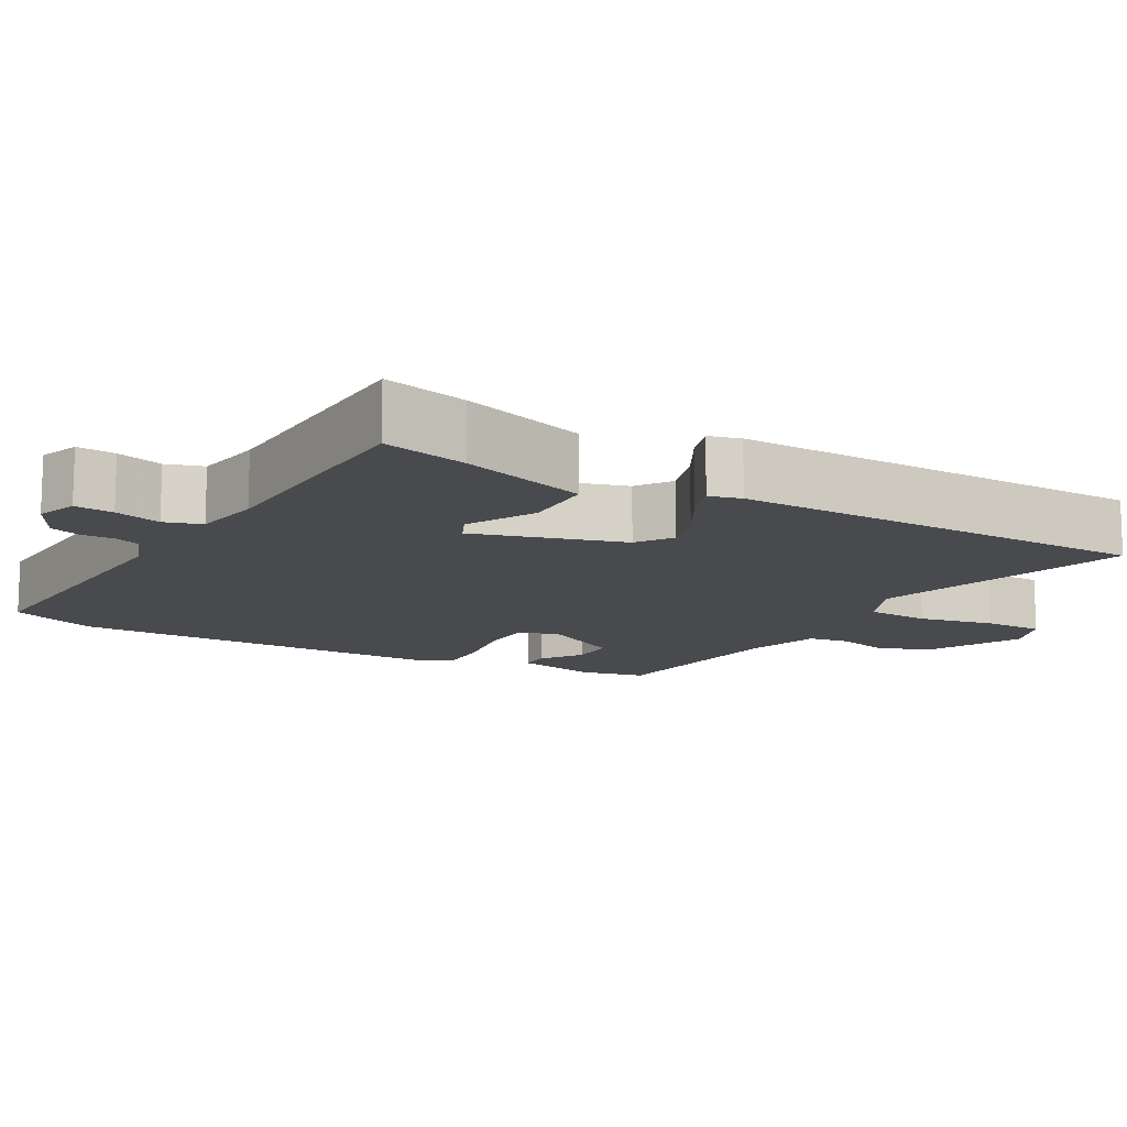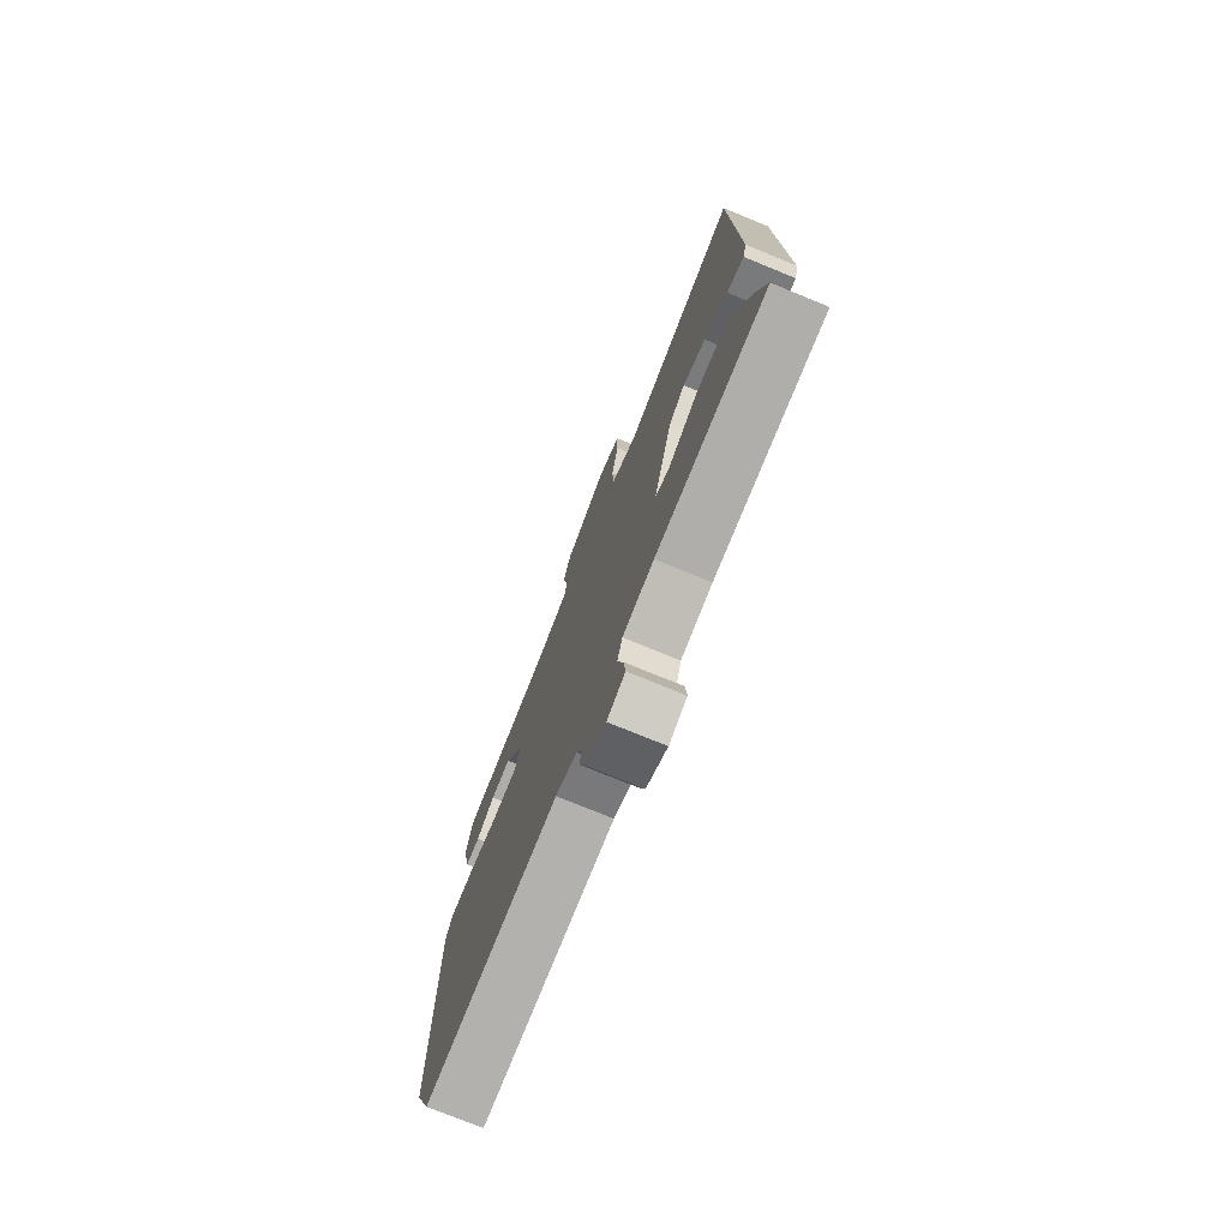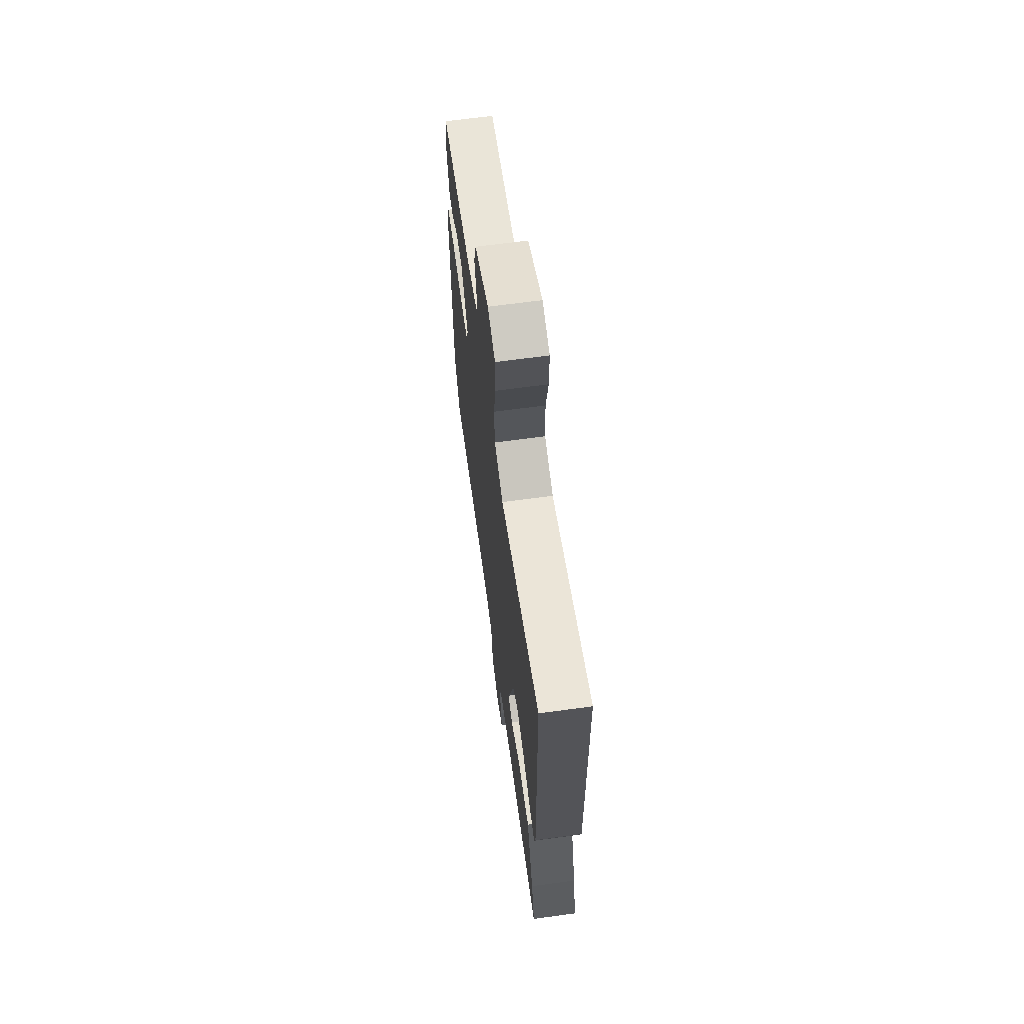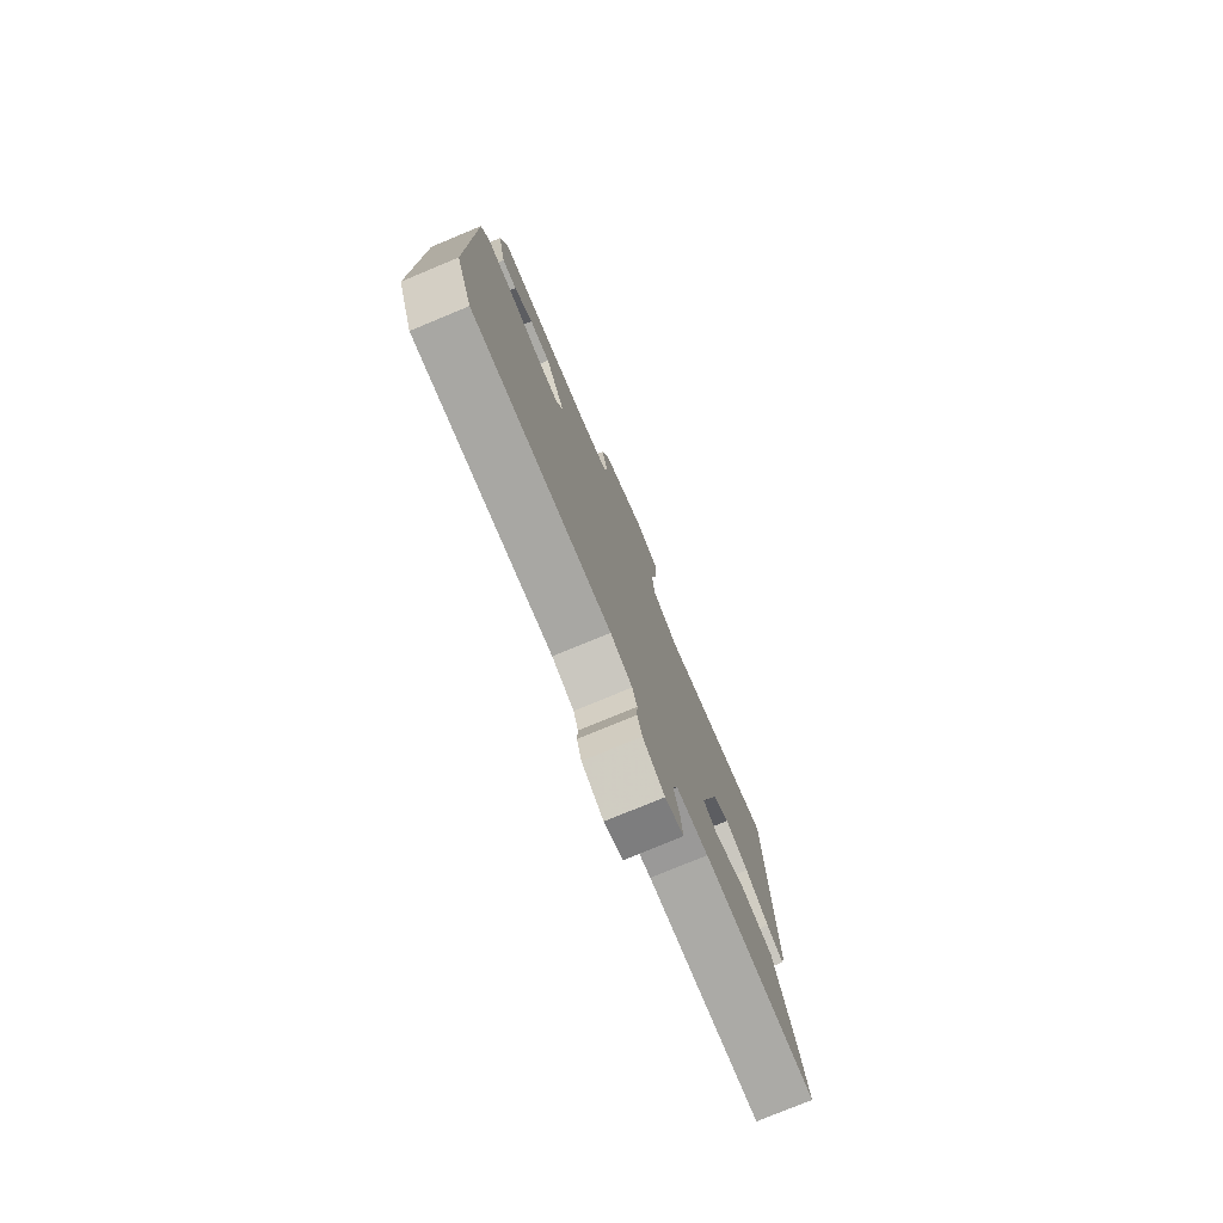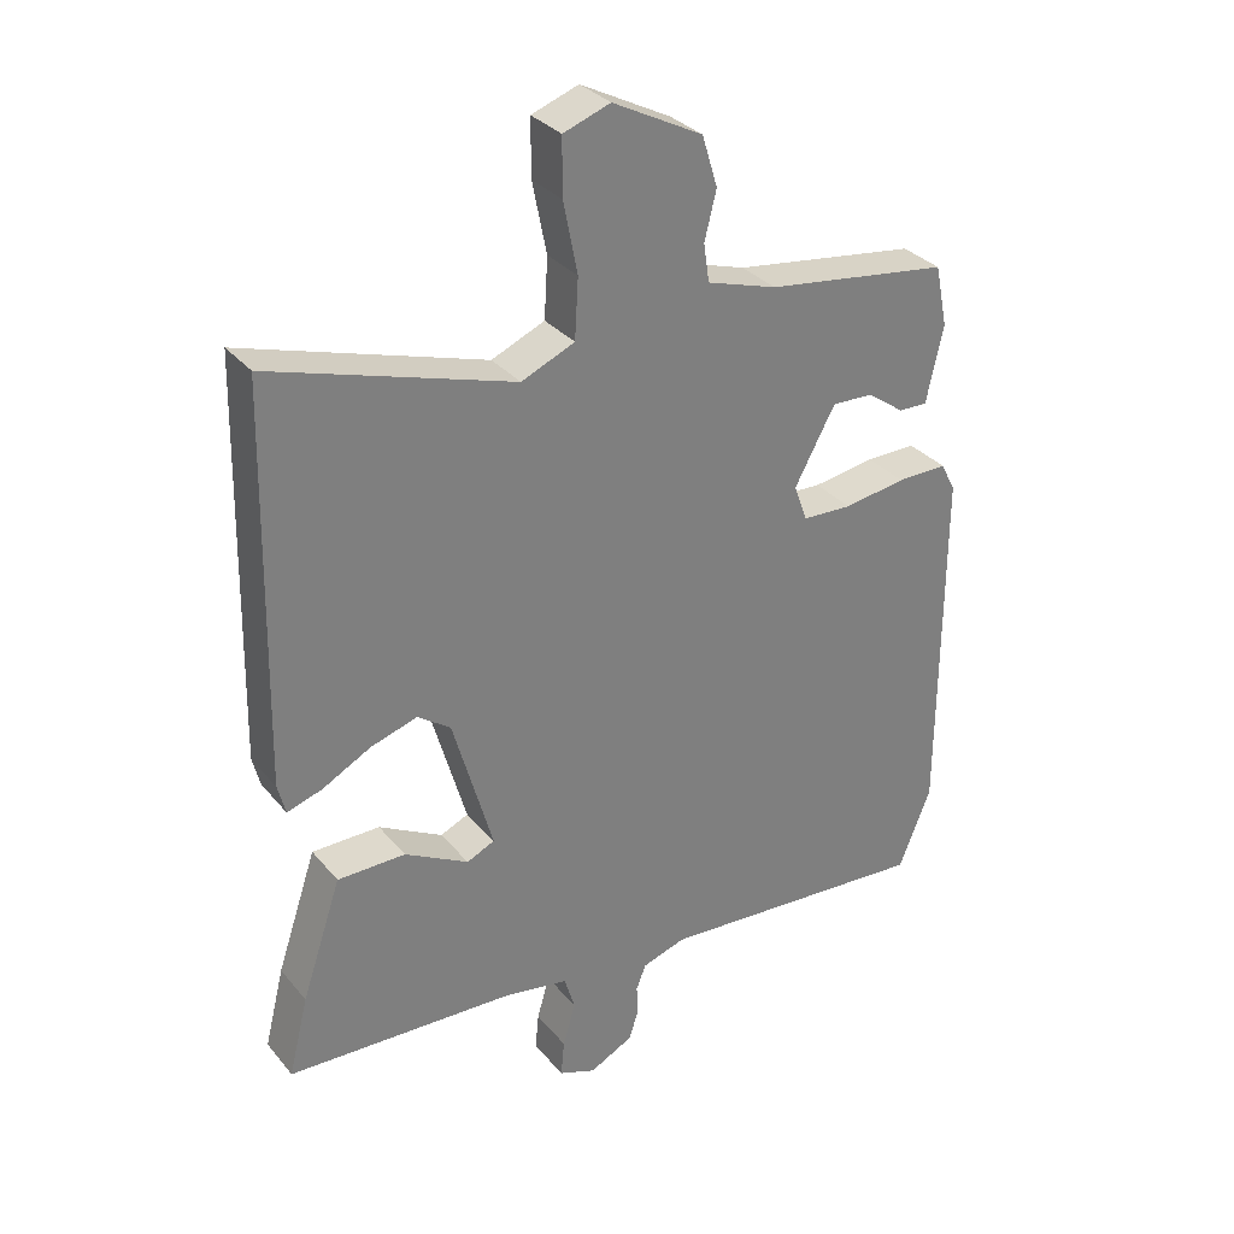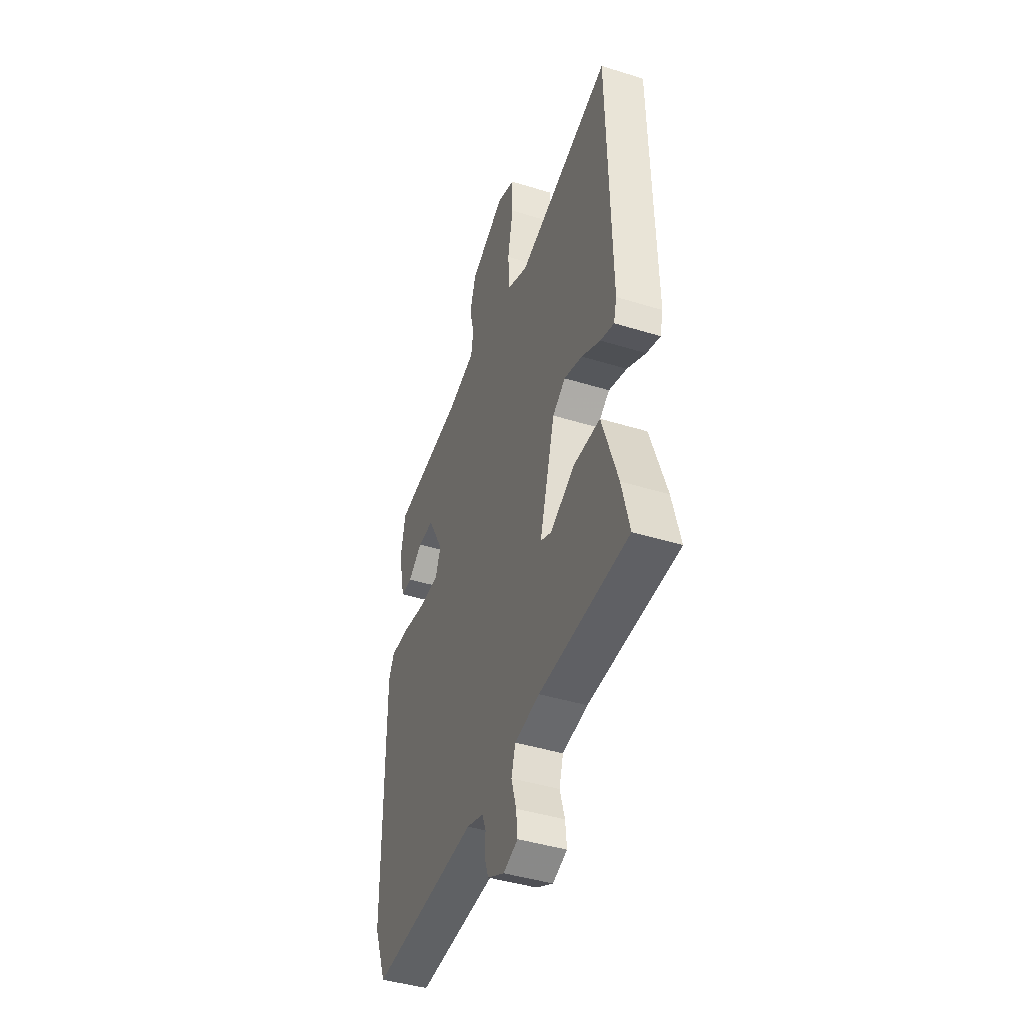
<metadata>
{"format":"obj","ext":"obj","renderer":"f3d","projection":"perspective","resolution":1024,"background":"white","views":[{"elev":-13.0,"azim":-119.0,"up":"+Y"},{"elev":-75.5,"azim":-112.3,"up":"+Z"},{"elev":66.2,"azim":-97.8,"up":"+Z"},{"elev":-77.9,"azim":112.5,"up":"+Z"},{"elev":31.7,"azim":-32.6,"up":"+Z"},{"elev":-43.1,"azim":-110.2,"up":"+Z"}]}
</metadata>
<code>
v -0.488 0.07 0.57
v -0.143 0.07 0.463
v -0.067 0.07 0.496
v -0.062 0.07 0.581
v -0.082 0.07 0.682
v -0.082 0.07 0.762
v -0.015 0.07 0.786
v 0.113 0.07 0.72
v 0.135 0.07 0.648
v 0.118 0.07 0.58
v 0.126 0.07 0.526
v 0.226 0.07 0.495
v 0.488 0.07 0.459
v 0.506 0.07 0.372
v 0.482 0.07 0.262
v 0.441 0.07 0.263
v 0.388 0.07 0.301
v 0.329 0.07 0.303
v 0.271 0.07 0.196
v 0.29 0.07 0.144
v 0.361 0.07 0.141
v 0.449 0.07 0.155
v 0.521 0.07 0.156
v 0.542 0.07 0.115
v 0.541 0.07 -0.397
v 0.495 0.07 -0.513
v 0.102 0.07 -0.486
v 0.04 0.07 -0.506
v 0.026 0.07 -0.542
v 0.028 0.07 -0.585
v 0.014 0.07 -0.627
v -0.048 0.07 -0.659
v -0.101 0.07 -0.639
v -0.096 0.07 -0.587
v -0.078 0.07 -0.525
v -0.093 0.07 -0.475
v -0.185 0.07 -0.459
v -0.512 0.07 -0.445
v -0.484 0.07 -0.332
v -0.427 0.07 -0.162
v -0.33 0.07 -0.161
v -0.239 0.07 -0.21
v -0.199 0.07 -0.192
v -0.256 0.07 0.008
v -0.303 0.07 0.041
v -0.37 0.07 0.02
v -0.439 0.07 -0.017
v -0.489 0.07 -0.033
v -0.5 0.07 0.01
v -0.488 0 0.57
v -0.143 0 0.463
v -0.067 0 0.496
v -0.062 0 0.581
v -0.082 0 0.682
v -0.082 0 0.762
v -0.015 0 0.786
v 0.113 0 0.72
v 0.135 0 0.648
v 0.118 0 0.58
v 0.126 0 0.526
v 0.226 0 0.495
v 0.488 0 0.459
v 0.506 0 0.372
v 0.482 0 0.262
v 0.441 0 0.263
v 0.388 0 0.301
v 0.329 0 0.303
v 0.271 0 0.196
v 0.29 0 0.144
v 0.361 0 0.141
v 0.449 0 0.155
v 0.521 0 0.156
v 0.542 0 0.115
v 0.541 0 -0.397
v 0.495 0 -0.513
v 0.102 0 -0.486
v 0.04 0 -0.506
v 0.026 0 -0.542
v 0.028 0 -0.585
v 0.014 0 -0.627
v -0.048 0 -0.659
v -0.101 0 -0.639
v -0.096 0 -0.587
v -0.078 0 -0.525
v -0.093 0 -0.475
v -0.185 0 -0.459
v -0.512 0 -0.445
v -0.484 0 -0.332
v -0.427 0 -0.162
v -0.33 0 -0.161
v -0.239 0 -0.21
v -0.199 0 -0.192
v -0.256 0 0.008
v -0.303 0 0.041
v -0.37 0 0.02
v -0.439 0 -0.017
v -0.489 0 -0.033
v -0.5 0 0.01
f 49 1 2
f 48 49 2
f 47 48 2
f 46 47 2
f 45 46 2 3
f 44 45 3
f 43 44 3
f 40 41 42
f 39 40 42
f 38 39 42
f 37 38 42
f 36 37 42 43
f 33 34 35
f 32 33 35
f 31 32 35
f 30 31 35
f 29 30 35
f 28 29 35 36
f 36 43 3
f 28 36 3
f 27 28 3
f 25 26 27
f 24 25 27
f 23 24 27
f 22 23 27
f 21 22 27
f 15 16 17
f 14 15 17
f 13 14 17
f 12 13 17
f 11 12 17 18
f 8 9 10
f 7 8 10
f 6 7 10
f 5 6 10
f 4 5 10
f 4 10 11
f 11 18 19
f 4 11 19
f 3 4 19
f 20 21 27
f 3 19 20 27
f 51 50 98
f 51 98 97
f 51 97 96
f 51 96 95
f 52 51 95 94
f 52 94 93
f 52 93 92
f 91 90 89
f 91 89 88
f 91 88 87
f 91 87 86
f 92 91 86 85
f 84 83 82
f 84 82 81
f 84 81 80
f 84 80 79
f 84 79 78
f 85 84 78 77
f 52 92 85
f 52 85 77
f 52 77 76
f 76 75 74
f 76 74 73
f 76 73 72
f 76 72 71
f 76 71 70
f 66 65 64
f 66 64 63
f 66 63 62
f 66 62 61
f 67 66 61 60
f 59 58 57
f 59 57 56
f 59 56 55
f 59 55 54
f 59 54 53
f 60 59 53
f 68 67 60
f 68 60 53
f 68 53 52
f 76 70 69
f 76 69 68 52
f 1 50 51 2
f 2 51 52 3
f 3 52 53 4
f 4 53 54 5
f 5 54 55 6
f 6 55 56 7
f 7 56 57 8
f 8 57 58 9
f 9 58 59 10
f 10 59 60 11
f 11 60 61 12
f 12 61 62 13
f 13 62 63 14
f 14 63 64 15
f 15 64 65 16
f 16 65 66 17
f 17 66 67 18
f 18 67 68 19
f 19 68 69 20
f 20 69 70 21
f 21 70 71 22
f 22 71 72 23
f 23 72 73 24
f 24 73 74 25
f 25 74 75 26
f 26 75 76 27
f 27 76 77 28
f 28 77 78 29
f 29 78 79 30
f 30 79 80 31
f 31 80 81 32
f 32 81 82 33
f 33 82 83 34
f 34 83 84 35
f 35 84 85 36
f 36 85 86 37
f 37 86 87 38
f 38 87 88 39
f 39 88 89 40
f 40 89 90 41
f 41 90 91 42
f 42 91 92 43
f 43 92 93 44
f 44 93 94 45
f 45 94 95 46
f 46 95 96 47
f 47 96 97 48
f 48 97 98 49
f 49 98 50 1

</code>
